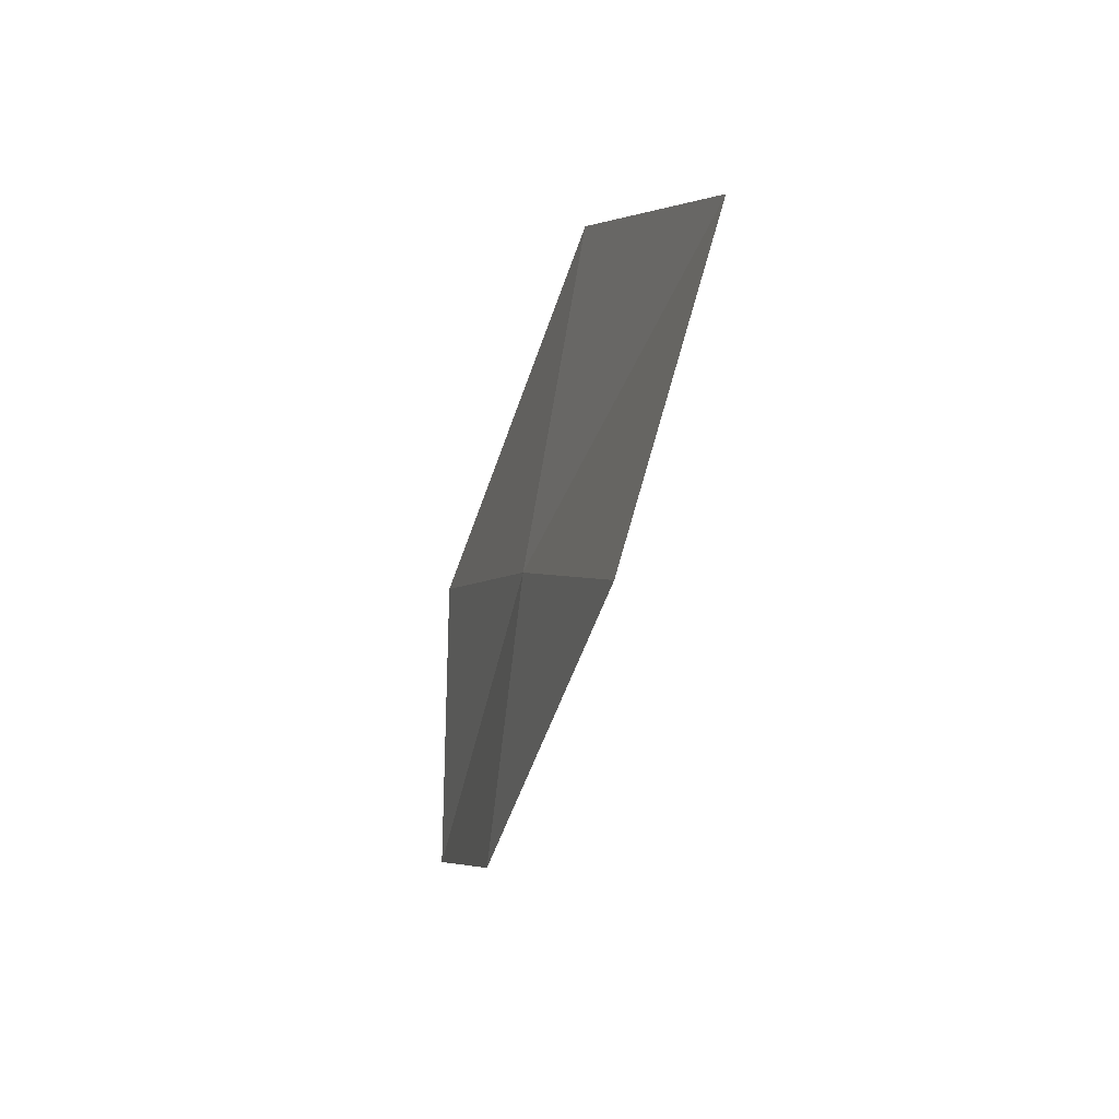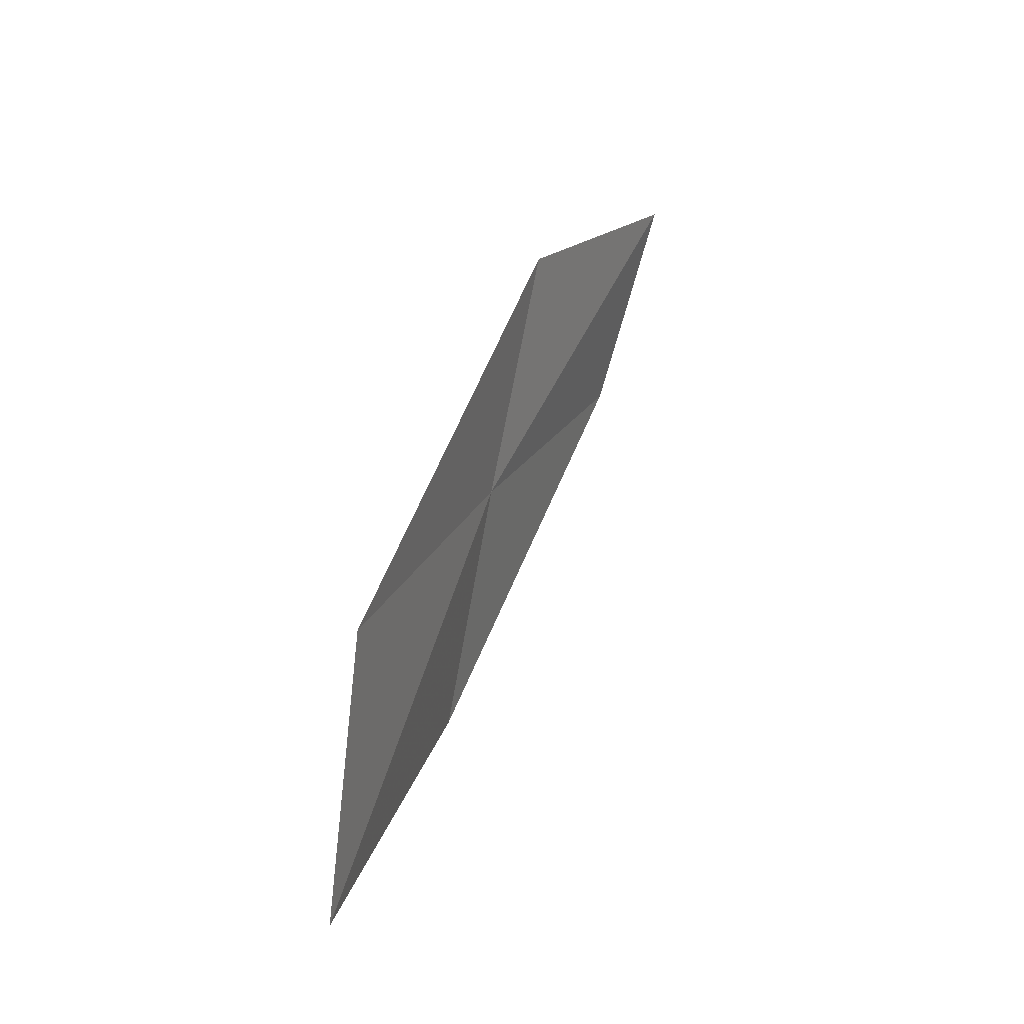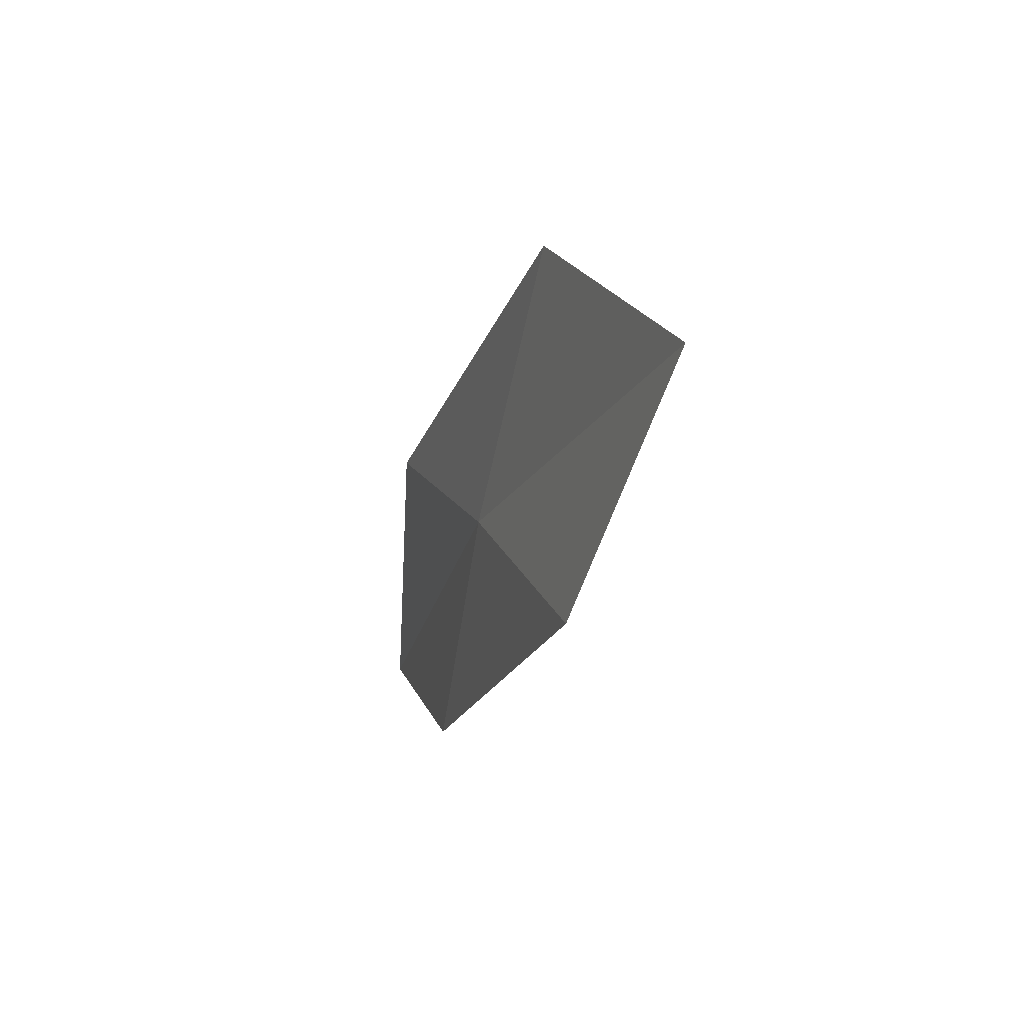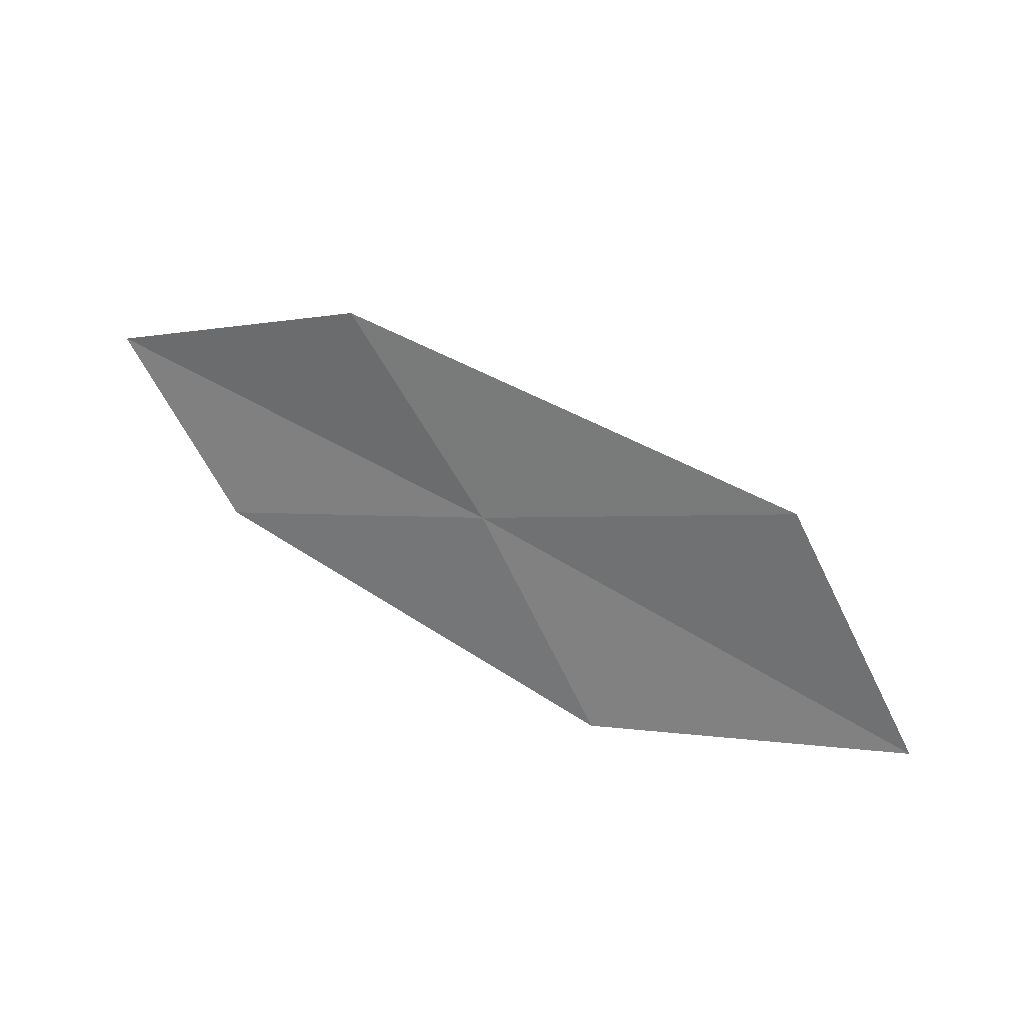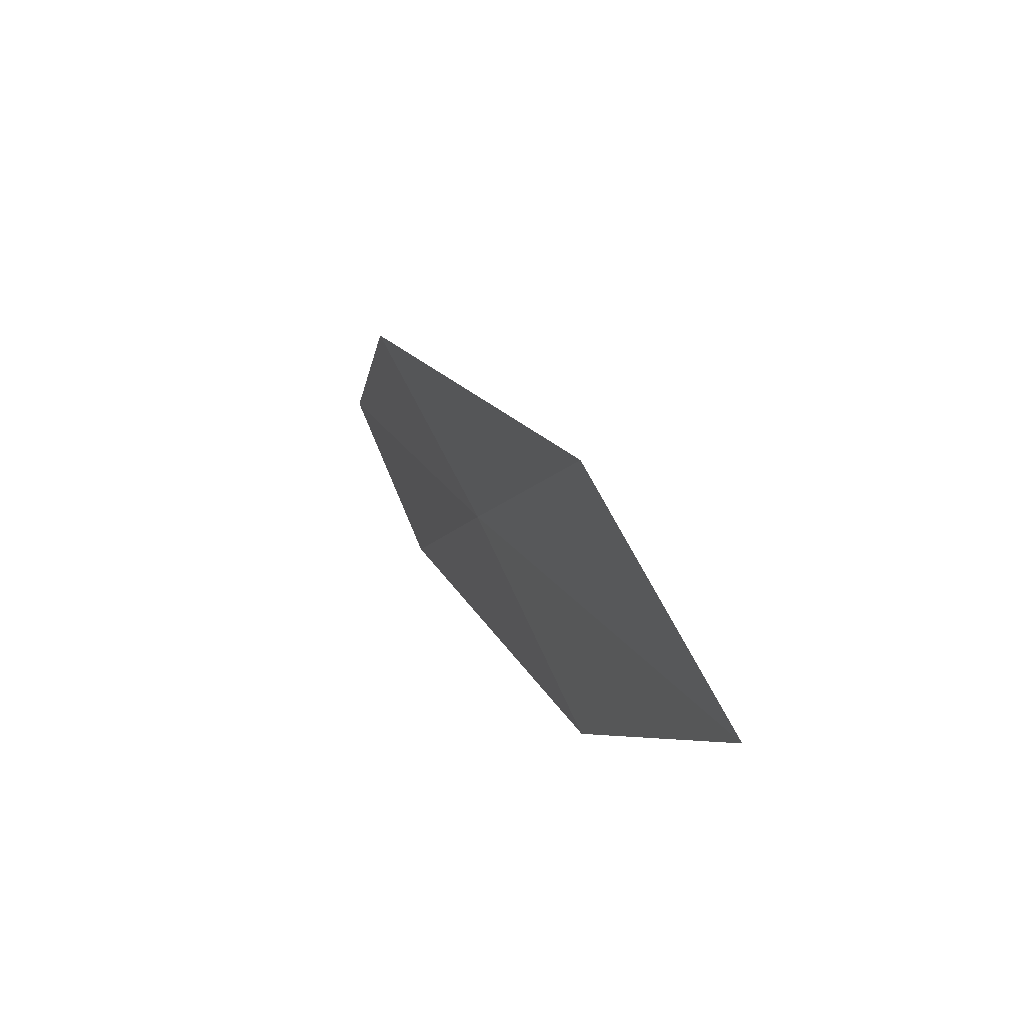
<metadata>
{"format":"obj","ext":"obj","renderer":"f3d","projection":"perspective","resolution":1024,"background":"white","views":[{"elev":-39.6,"azim":-128.8,"up":"+Y"},{"elev":60.5,"azim":-91.7,"up":"+Y"},{"elev":-18.3,"azim":-130.2,"up":"+Y"},{"elev":-61.9,"azim":156.5,"up":"+Z"},{"elev":26.3,"azim":-136.9,"up":"+Y"}]}
</metadata>
<code>
v -8.709 6.578 3.361
v -7.77 7.203 3.621
v -6.824 6.337 4.307
v -7.655 5.791 3.983
v -9.864 7.441 2.78
v -9.61 5.842 3.118
v -10.87 6.599 2.61
f 1 3 2
f 1 4 3
f 1 2 5
f 1 6 4
f 1 5 7
f 1 7 6

</code>
